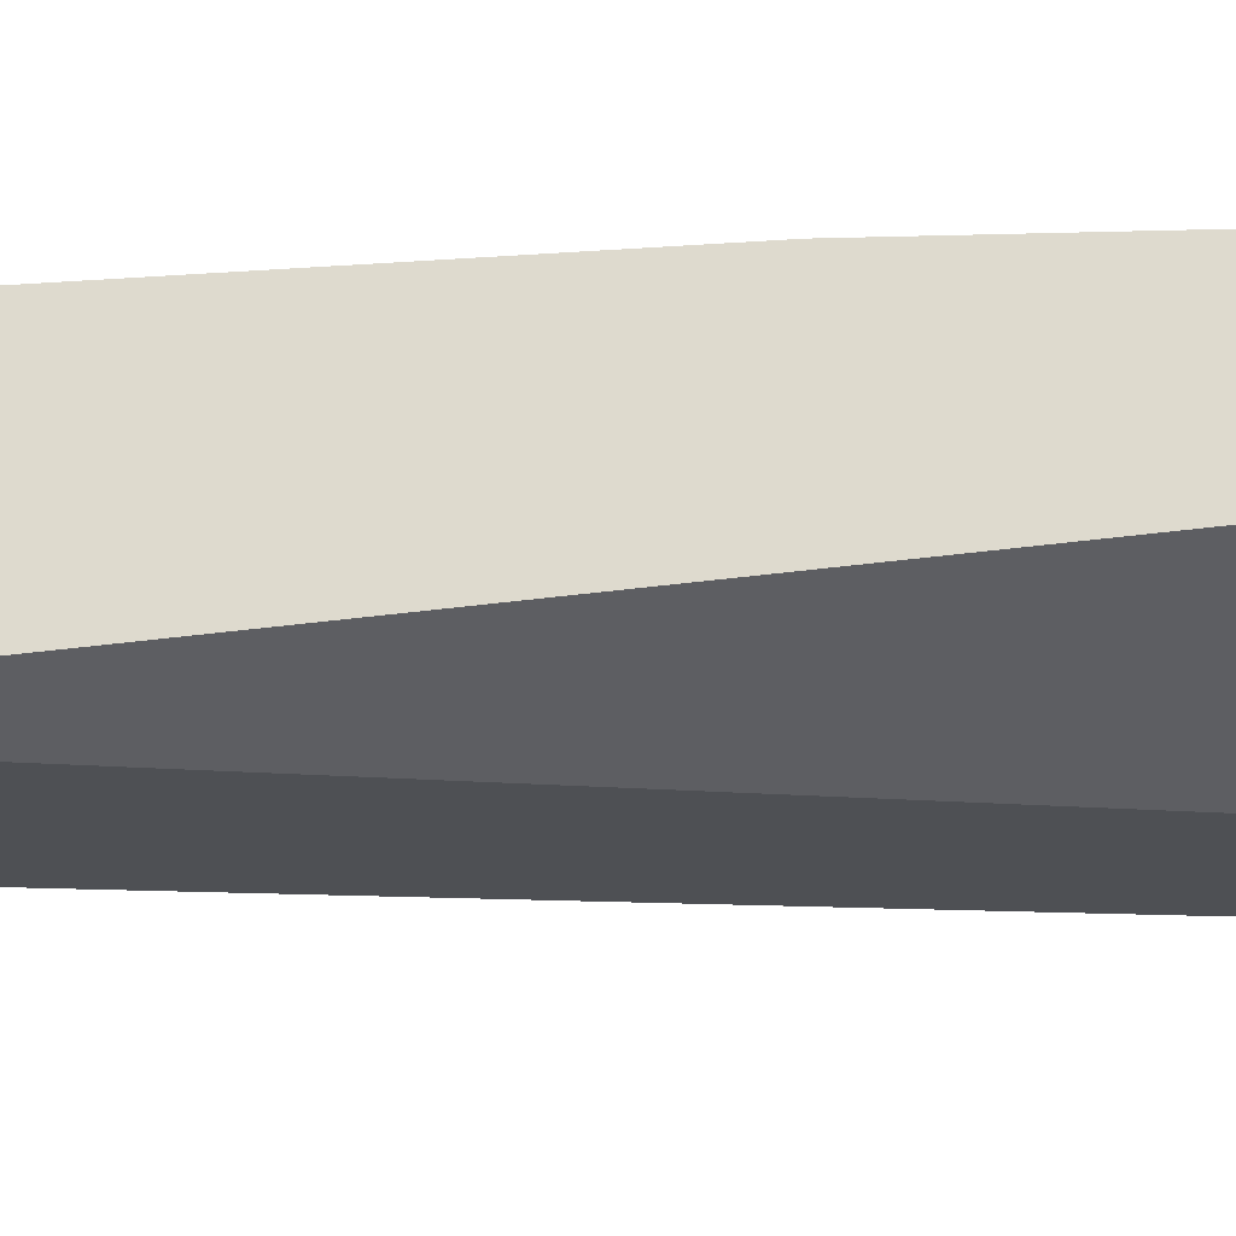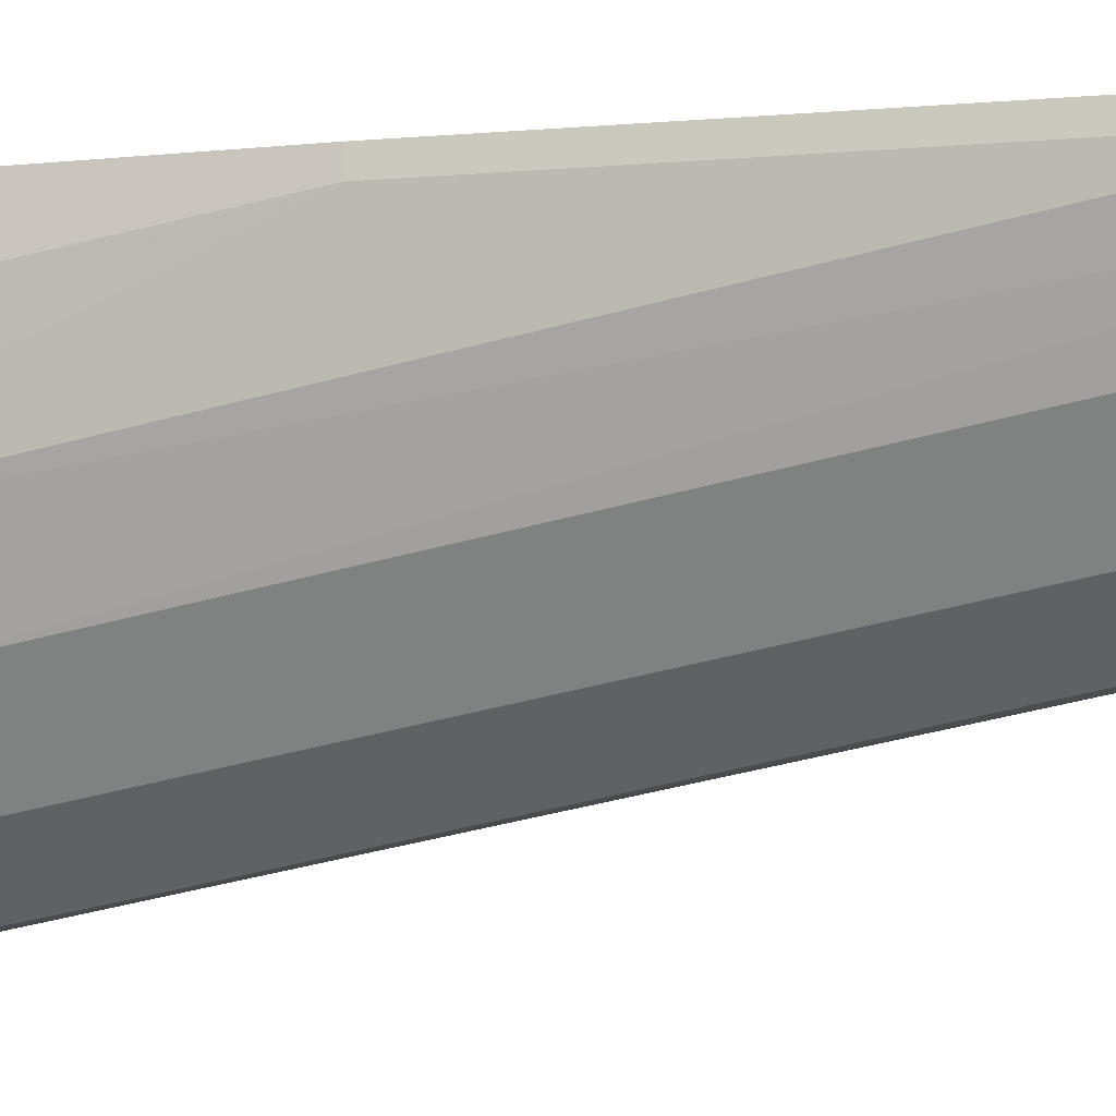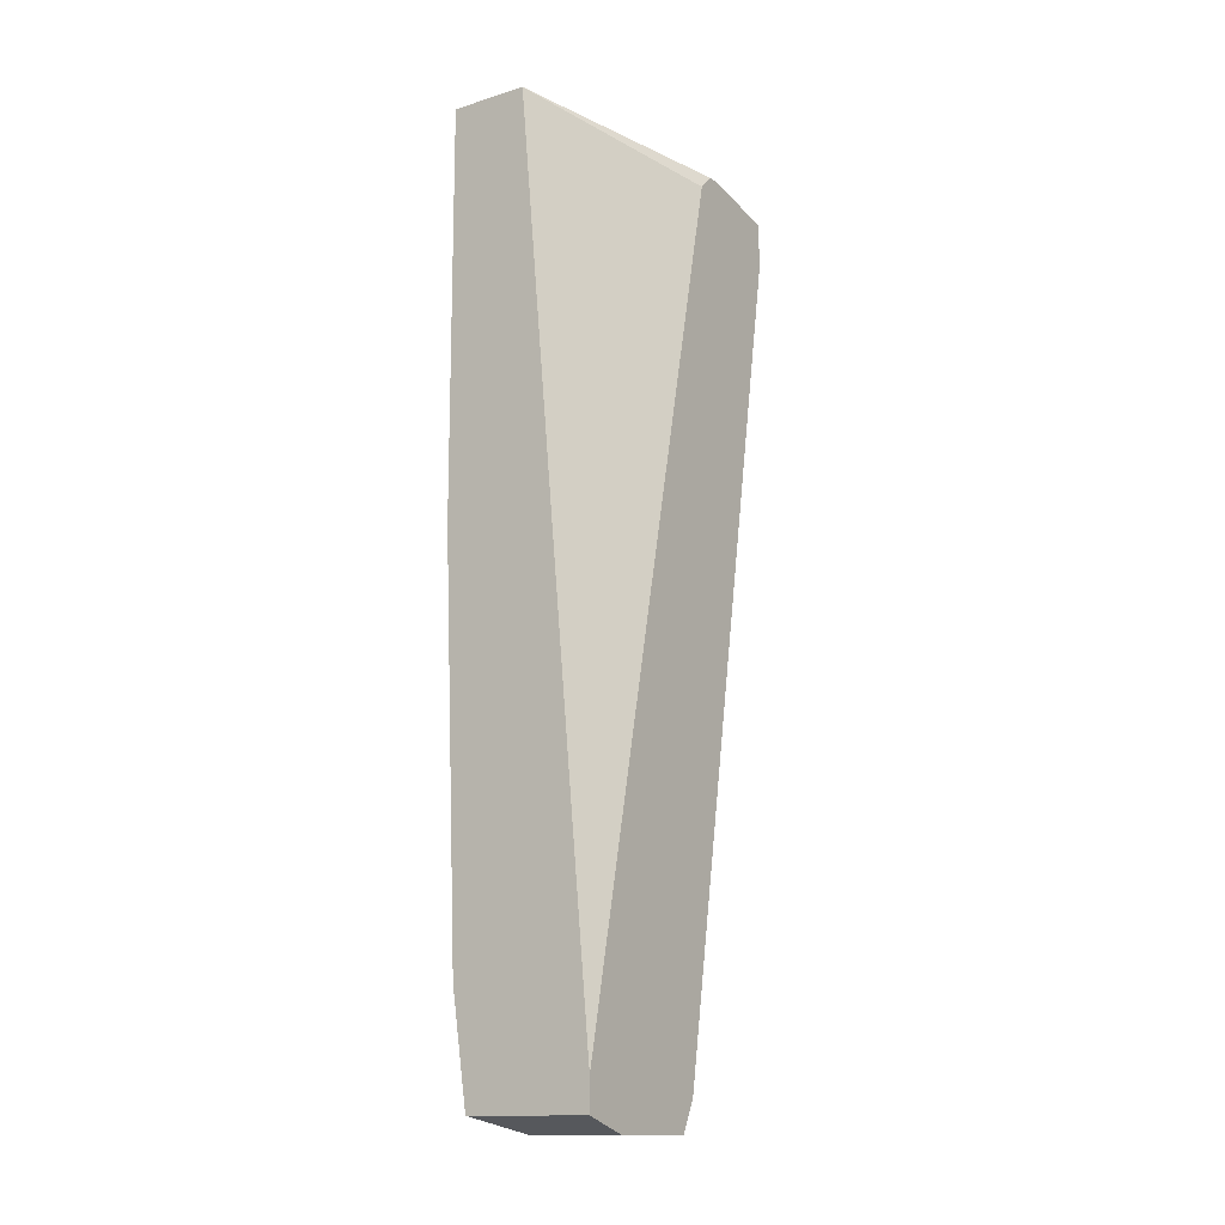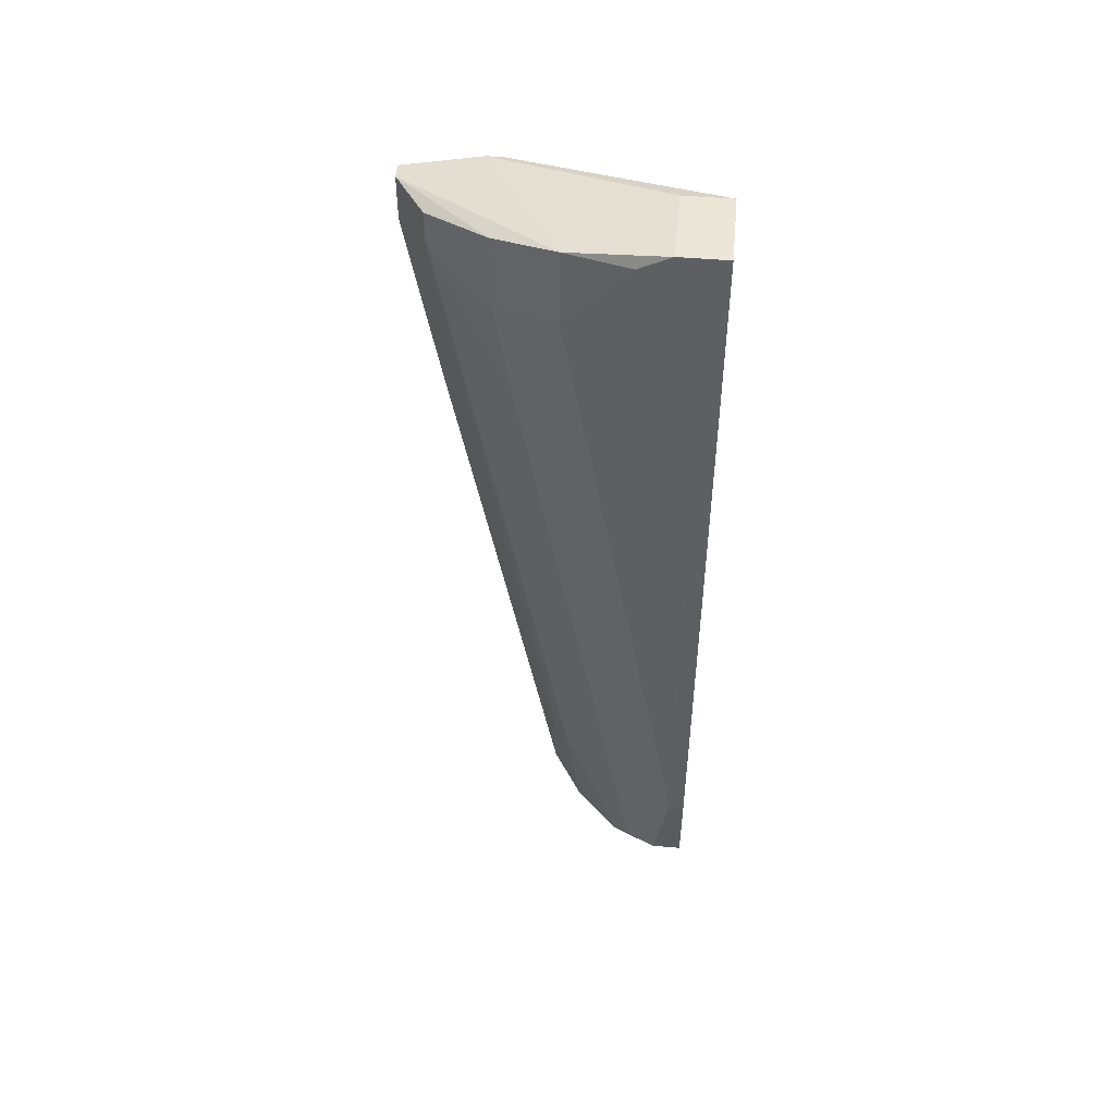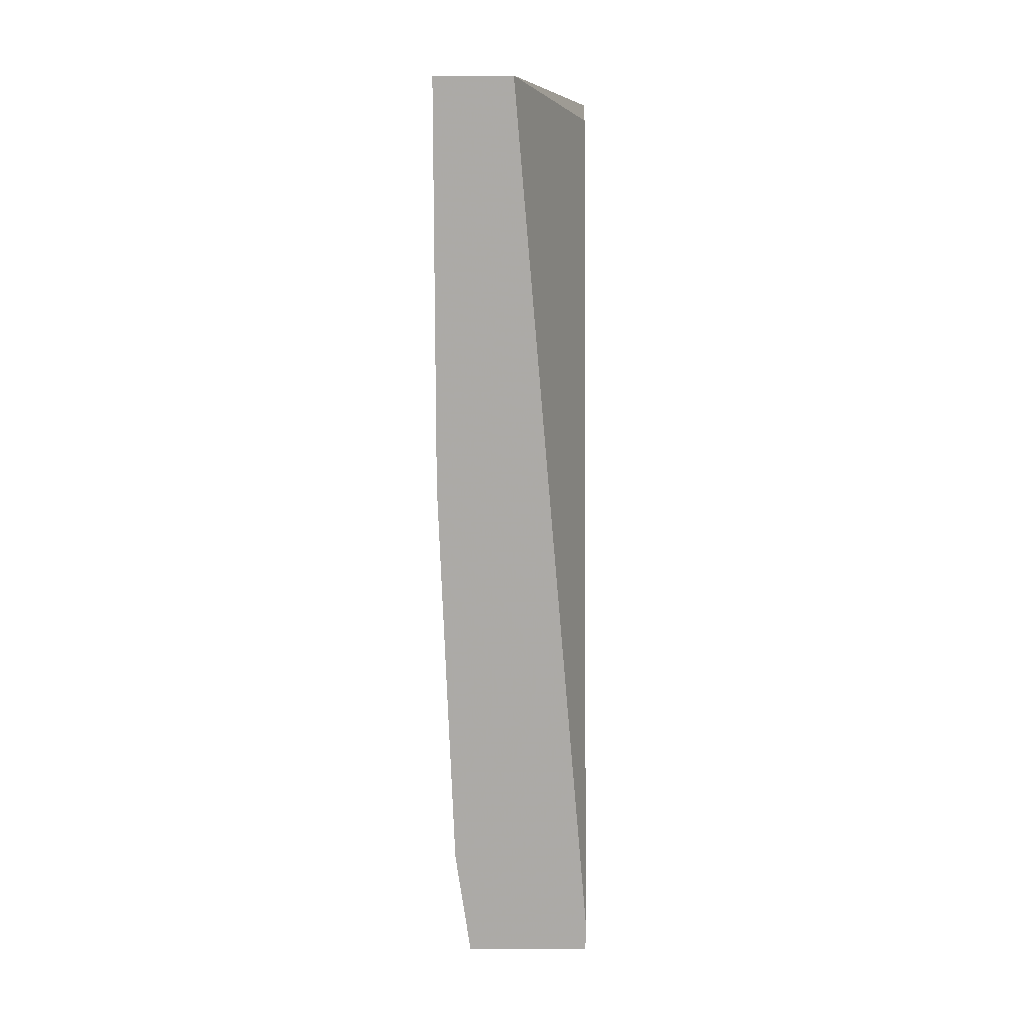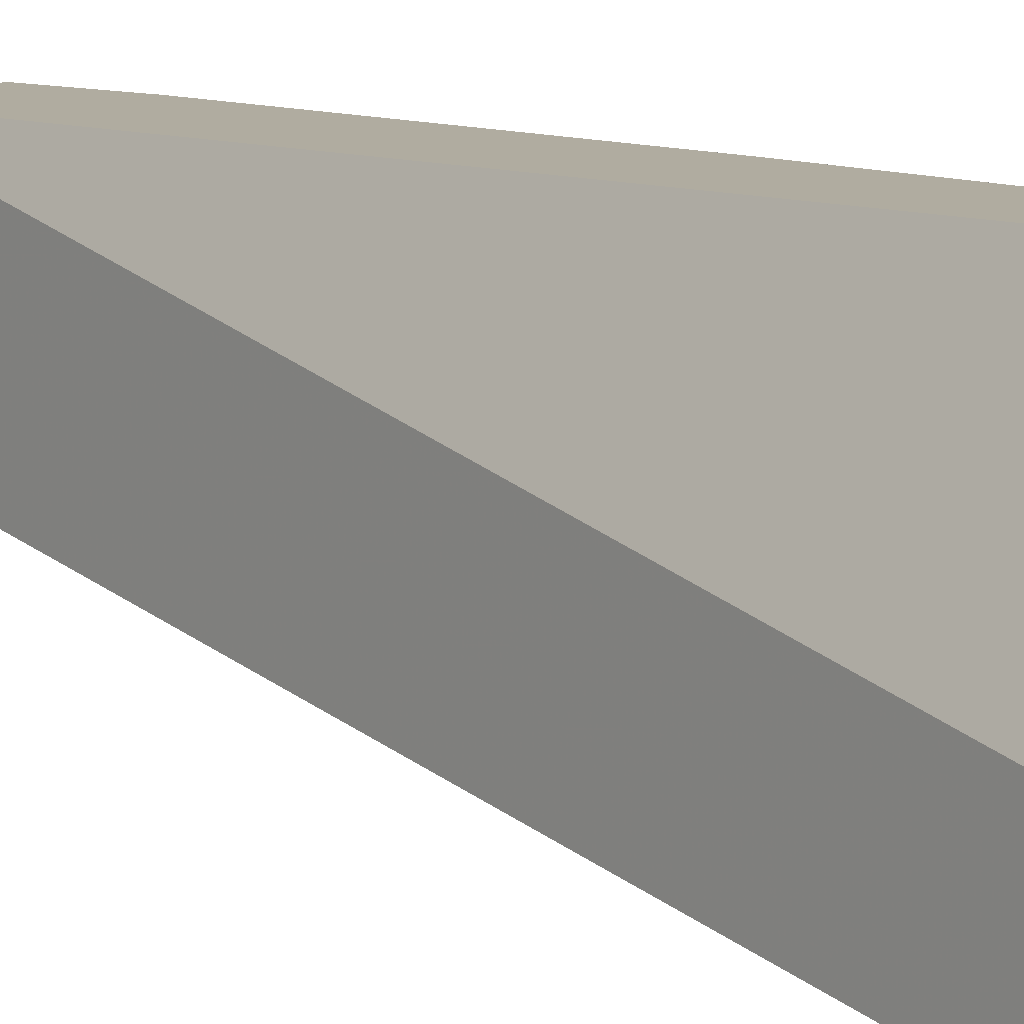
<metadata>
{"format":"obj","ext":"obj","renderer":"f3d","projection":"perspective","resolution":1024,"background":"white","views":[{"elev":71.2,"azim":-91.4,"up":"+Y"},{"elev":-10.6,"azim":105.0,"up":"+Y"},{"elev":-13.8,"azim":-146.0,"up":"+Z"},{"elev":49.2,"azim":95.4,"up":"+Z"},{"elev":14.1,"azim":179.3,"up":"+Z"},{"elev":9.9,"azim":-38.9,"up":"+Y"}]}
</metadata>
<code>
v 0.01062 -0.01342 -0.01599
v 0.01062 -0.01923 0.01744
v 0.01062 -0.01923 0.01889
v 0.009897 -0.01414 -0.01526
v 0.009897 -0.01269 -0.02253
v 0.008443 -0.01414 -0.02107
v 0.008443 -0.01923 0.007989
v 0.008443 -0.02068 0.01671
v 0.008443 -0.02068 0.01889
v 0.007716 -0.01705 0.01962
v 0.007716 -0.006875 -0.0218
v 0.007716 -0.006875 -0.02035
v 0.007716 -0.01414 -0.02107
v 0.007716 -0.01559 0.01889
v 0.007716 -0.01342 -0.02253
v 0.007716 -0.01632 0.01962
v 0.007716 -0.02068 0.01671
v 0.007716 -0.02068 0.01889
v 0.007716 -0.009058 -0.02253
v 0.01498 -0.006875 0.00218
v 0.01498 -0.006875 0.02108
v 0.01498 -0.007602 0.00218
v 0.01498 -0.009058 0.02108
v 0.01498 -0.01051 0.02035
v 0.01426 -0.006875 -0.01671
v 0.01426 -0.007602 -0.01671
v 0.01426 -0.01342 0.01671
v 0.01426 -0.01342 0.02035
v 0.01353 -0.006875 -0.0218
v 0.01353 -0.008329 -0.0218
v 0.0128 -0.01559 0.01163
v 0.0128 -0.01632 0.01599
v 0.0128 -0.01632 0.01962
v 0.0128 -0.009782 -0.0218
v 0.01208 -0.009058 -0.02253
v 0.01208 -0.01051 -0.02253
v 0.01135 -0.006875 0.02108
v 0.01135 -0.009058 0.02108
f 1 2 4
f 2 1 31
f 6 1 4
f 1 6 5
f 36 1 5
f 1 34 31
f 1 36 34
f 3 8 2
f 32 3 2
f 2 7 4
f 2 8 7
f 32 2 31
f 8 3 9
f 3 33 9
f 3 32 33
f 7 6 4
f 6 15 5
f 15 36 5
f 13 6 7
f 15 6 13
f 8 17 7
f 17 13 7
f 18 8 9
f 17 8 18
f 28 18 9
f 33 28 9
f 16 18 10
f 38 16 10
f 18 28 10
f 28 38 10
f 11 14 12
f 37 11 12
f 11 16 14
f 17 11 15
f 15 11 19
f 11 17 16
f 11 29 19
f 11 25 29
f 37 25 11
f 14 37 12
f 17 15 13
f 16 37 14
f 36 15 19
f 16 17 18
f 37 16 38
f 19 29 35
f 36 19 35
f 21 22 20
f 25 21 20
f 22 25 20
f 21 24 22
f 24 21 23
f 21 38 23
f 25 37 21
f 21 37 38
f 24 27 22
f 25 22 26
f 22 27 26
f 28 24 23
f 38 28 23
f 24 28 27
f 30 25 26
f 25 30 29
f 27 30 26
f 28 32 27
f 30 27 31
f 27 32 31
f 32 28 33
f 30 36 29
f 29 36 35
f 34 30 31
f 36 30 34

</code>
